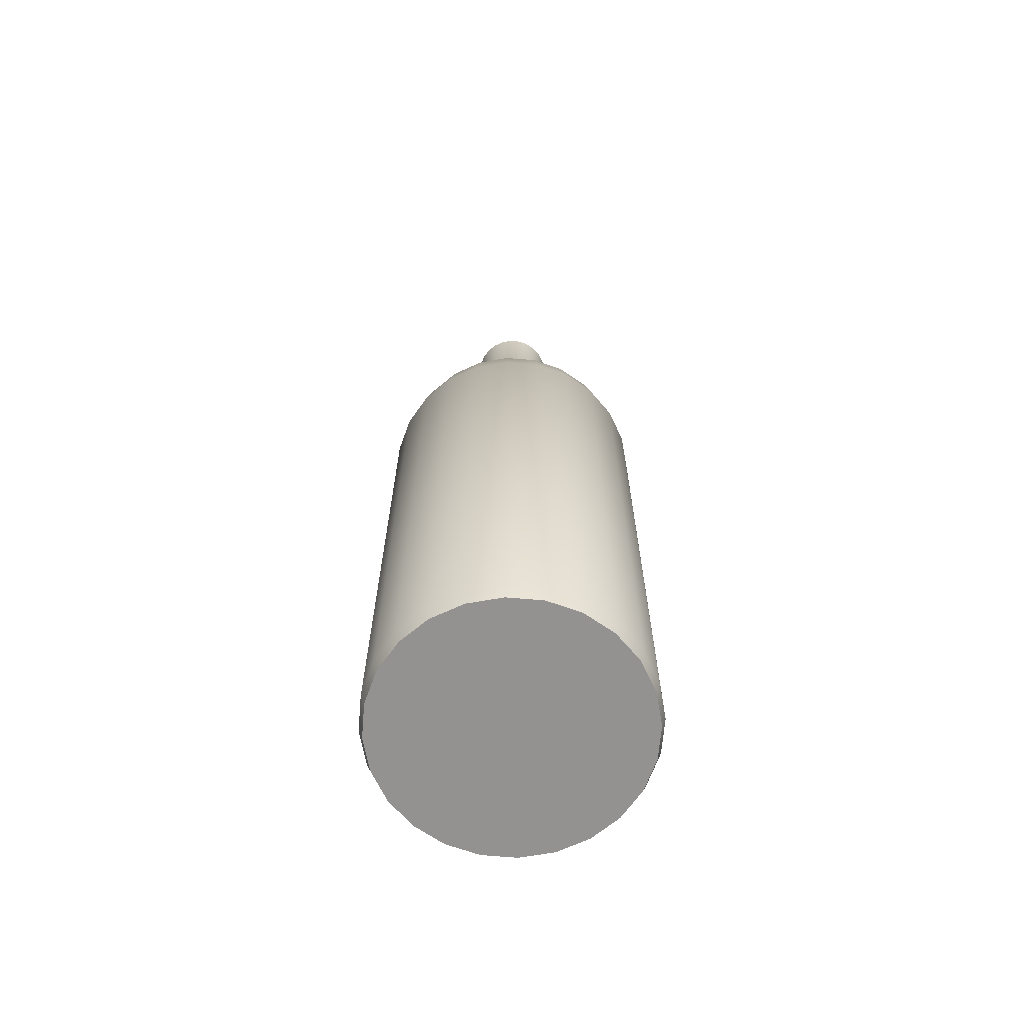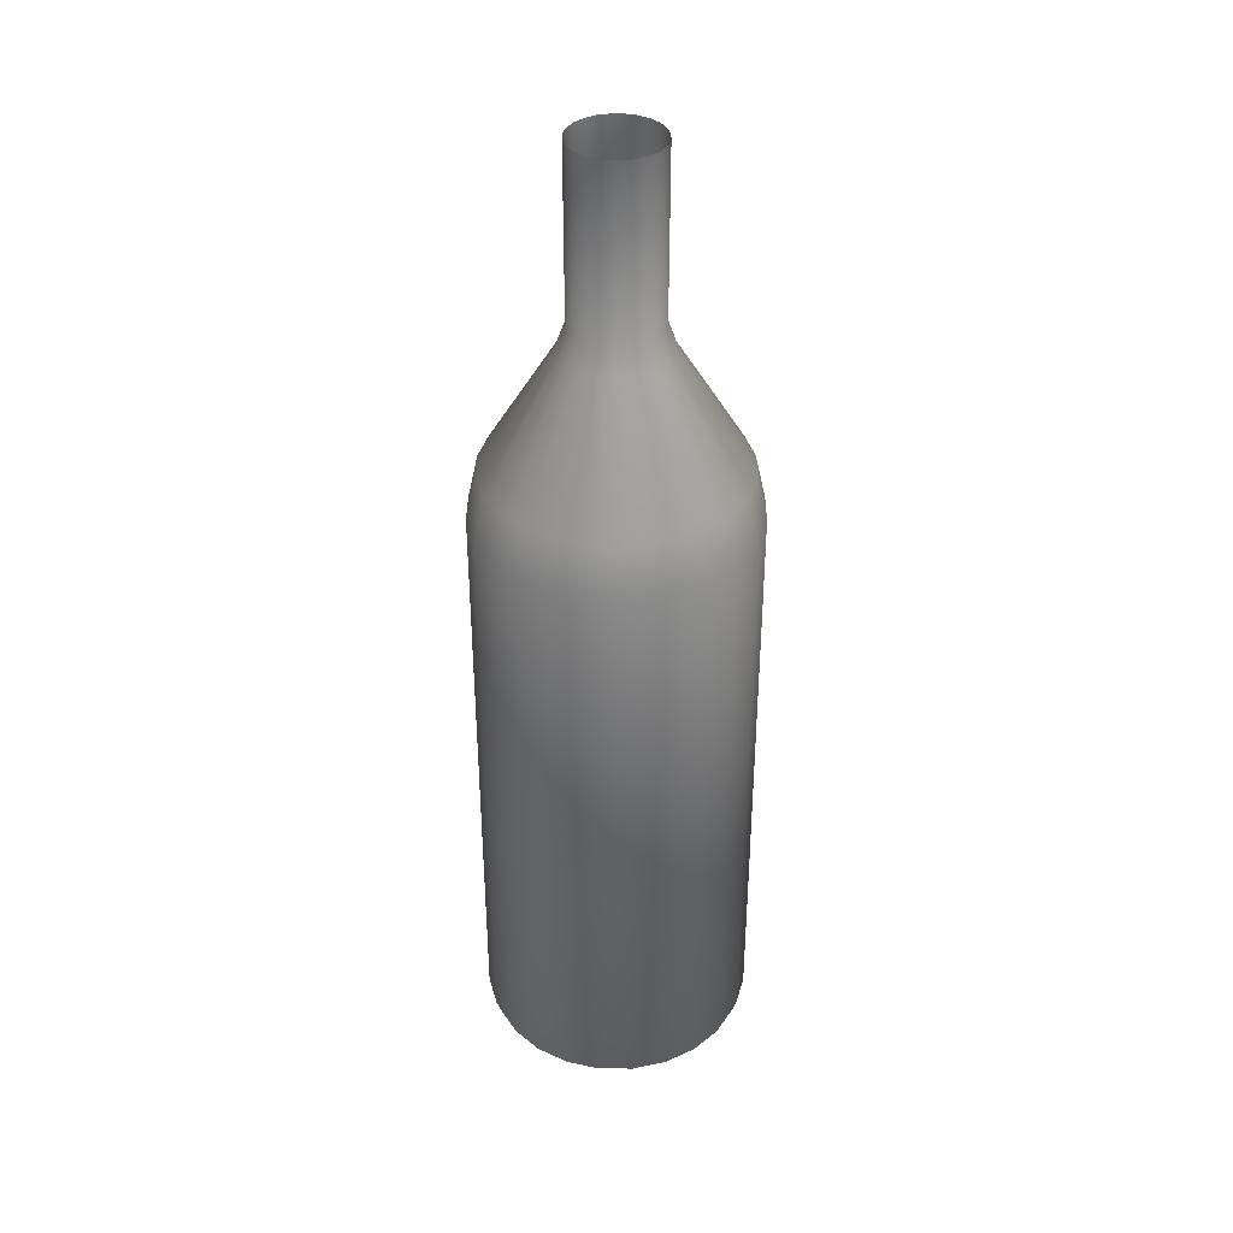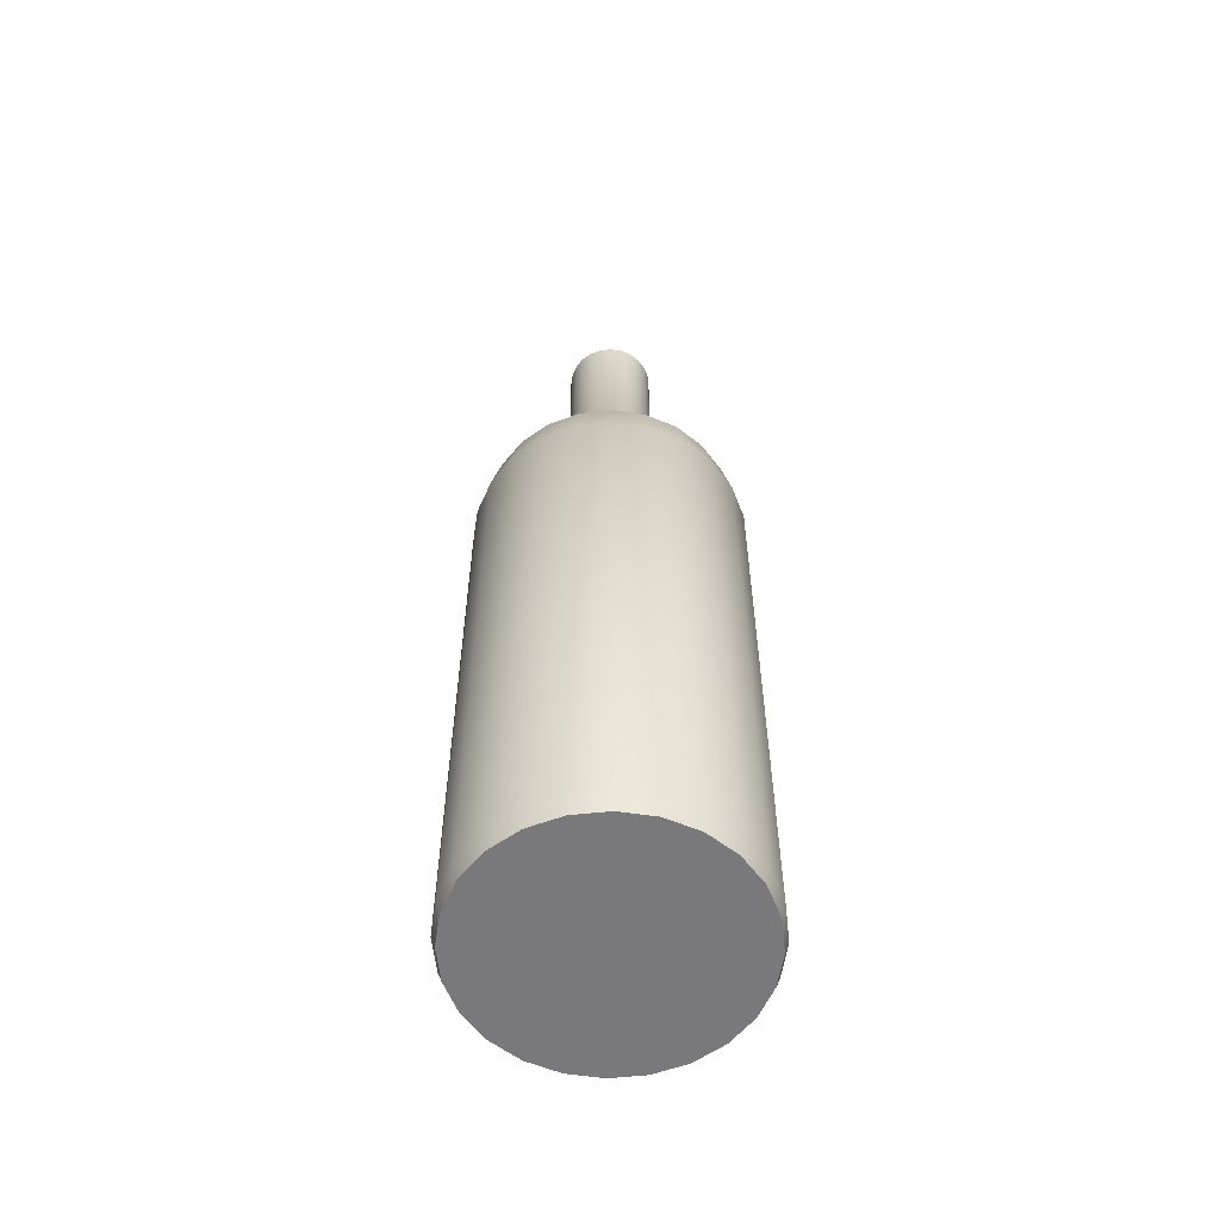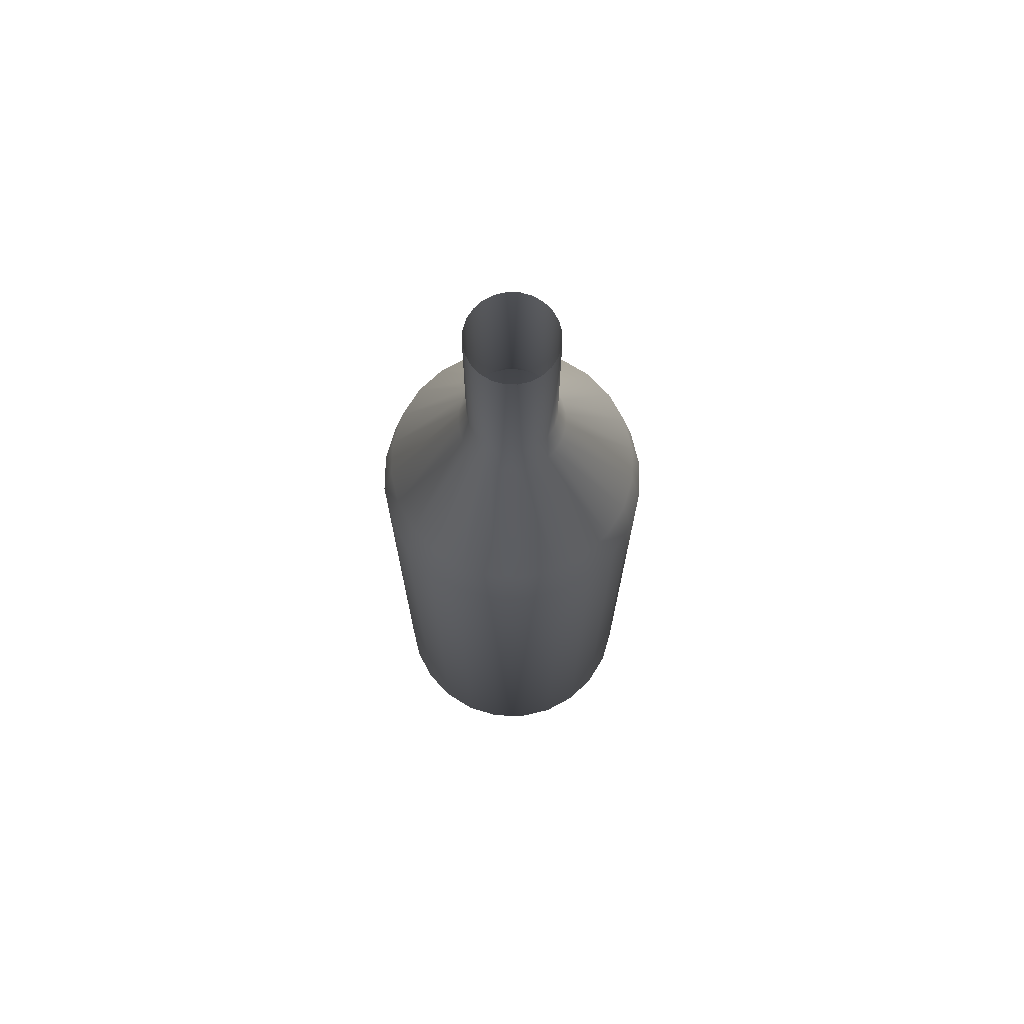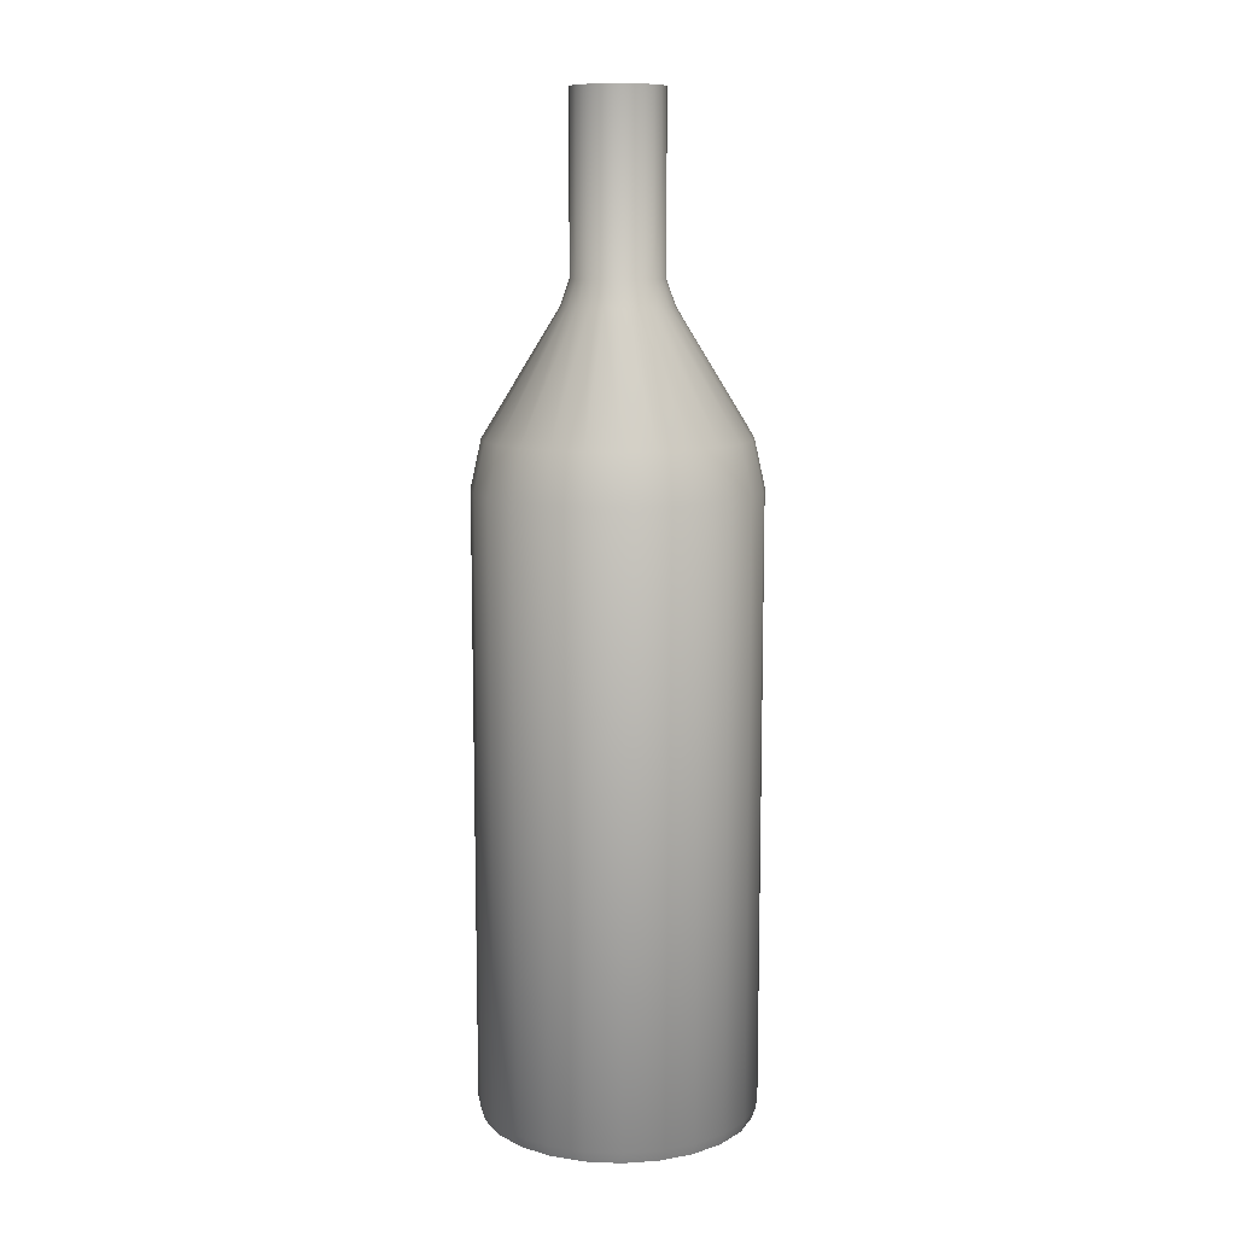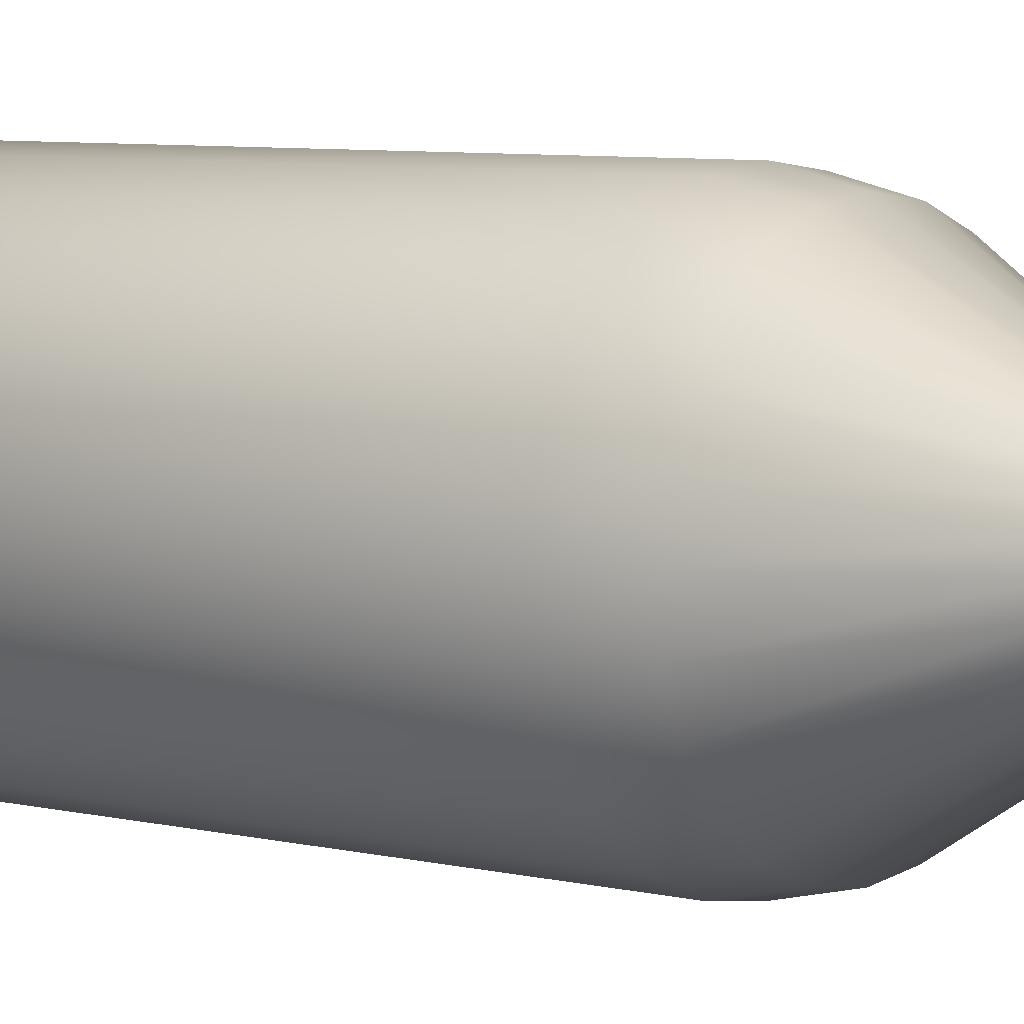
<metadata>
{"format":"obj","ext":"obj","renderer":"f3d","projection":"perspective","resolution":1024,"background":"white","views":[{"elev":-66.4,"azim":-87.4,"up":"+Z"},{"elev":37.4,"azim":-142.3,"up":"+Z"},{"elev":-57.9,"azim":28.8,"up":"+Z"},{"elev":71.7,"azim":-51.0,"up":"+Z"},{"elev":10.6,"azim":148.5,"up":"+Z"},{"elev":5.6,"azim":-49.7,"up":"+Y"}]}
</metadata>
<code>
o WineBottleVolumeWine_1_WineBottleVolume_1_1_GeomSubset_1
v 0 -0.000106 0.1351
v 0.009506 0.0094 0.1347
v 0.008813 0.008707 0.1351
v 0.01164 0.006615 0.1347
v 0.01079 0.006126 0.1351
v 0.006721 0.01154 0.1347
v 0.006232 0.01069 0.1351
v 0.003479 0.01288 0.1347
v 0.003226 0.01193 0.1351
v 0 0.01334 0.1347
v 0 0.01236 0.1351
v -0.003479 0.01288 0.1347
v -0.003226 0.01193 0.1351
v -0.006721 0.01154 0.1347
v -0.006232 0.01069 0.1351
v 0.01204 0.00312 0.1351
v 0.01299 0.003373 0.1347
v -0.01344 -0.000106 0.1347
v -0.01246 -0.000106 0.1351
v -0.01204 0.00312 0.1351
v -0.01299 0.003373 0.1347
v -0.01299 -0.003585 0.1347
v -0.01204 -0.003332 0.1351
v -0.009505 0.0094 0.1347
v -0.008813 0.008707 0.1351
v -0.01164 0.006615 0.1347
v -0.01079 0.006126 0.1351
v -0.01164 -0.006827 0.1347
v -0.01079 -0.006338 0.1351
v -0.009505 -0.009611 0.1347
v -0.008813 -0.008919 0.1351
v -0.003479 -0.01309 0.1347
v -0.003226 -0.01214 0.1351
v -0.006721 -0.01175 0.1347
v -0.006232 -0.0109 0.1351
v 0 -0.01355 0.1347
v 0 -0.01257 0.1351
v 0.003479 -0.01309 0.1347
v 0.003226 -0.01214 0.1351
v 0.006721 -0.01175 0.1347
v 0.006232 -0.0109 0.1351
v 0.009506 -0.009611 0.1347
v 0.008813 -0.008919 0.1351
v 0.01164 -0.006827 0.1347
v 0.01079 -0.006338 0.1351
v 0.01299 -0.003585 0.1347
v 0.01204 -0.003332 0.1351
v 0.01344 -0.000106 0.1347
v 0.01246 -0.000106 0.1351
v 0.01199 0.006819 0.1338
v 0.01338 0.003479 0.1338
v -0.01385 -0.000106 0.1338
v -0.01338 0.003479 0.1338
v 0.006924 0.01189 0.1338
v 0.009792 0.009687 0.1338
v 0.003584 0.01327 0.1338
v 0 0.01374 0.1338
v -0.003584 0.01327 0.1338
v -0.006924 0.01189 0.1338
v -0.009792 0.009687 0.1338
v -0.01338 -0.00369 0.1338
v -0.01199 -0.00703 0.1338
v -0.01199 0.006819 0.1338
v -0.009792 -0.009898 0.1338
v -0.006924 -0.0121 0.1338
v 0 -0.01395 0.1338
v -0.003584 -0.01348 0.1338
v 0.003584 -0.01348 0.1338
v 0.006924 -0.0121 0.1338
v 0.009792 -0.009898 0.1338
v 0.01199 -0.00703 0.1338
v 0.01338 -0.00369 0.1338
v 0.01385 -0.000106 0.1338
v 0 0.04277 -0.1663
v 0 0.0427 0.02029
v -0.01107 0.04124 0.02029
v -0.01107 0.04131 -0.1663
v 0.01107 0.04131 -0.1663
v 0.01107 0.04124 0.02029
v 0.02138 0.03704 -0.1663
v 0.02138 0.03697 0.02029
v 0.03024 0.03024 -0.1663
v 0.03024 0.03018 0.02029
v 0.03704 0.02138 -0.1663
v 0.03704 0.02132 0.02028
v 0.04131 0.01107 -0.1663
v 0.04131 0.011 0.02028
v 0.03425 0.0197 0.0349
v 0.02796 0.02789 0.0349
v 0.01074 0.0401 -0.17
v 0 0.04152 -0.17
v 0.02076 0.03595 -0.17
v 0.02936 0.02936 -0.17
v 0.03596 0.02076 -0.17
v 0.0401 0.01074 -0.17
v 0.01977 0.03418 0.0349
v 0.0382 0.01016 0.0349
v 0.01604 0.004214 0.07259
v 0.01438 0.008219 0.07259
v 0.01174 0.01166 0.07259
v 0.008304 0.0143 0.07259
v 0.01023 0.03813 0.0349
v 0 0.03947 0.0349
v -0.01023 0.03813 0.0349
v 0.004298 0.01596 0.07259
v 0 0.01652 0.07259
v -0.004298 0.01596 0.07259
v -0.01977 0.03418 0.0349
v -0.008304 0.0143 0.07259
v 0.01199 0.006837 0.08038
v 0.009792 0.009705 0.08038
v 0.006924 0.01191 0.08038
v 0.003584 0.01329 0.08038
v 0 0.01376 0.08038
v -0.003584 0.01329 0.08038
v -0.006924 0.01191 0.08038
v 0.01338 0.003497 0.08038
v -0.02138 0.03697 0.02029
v -0.02138 0.03704 -0.1663
v -0.03024 0.03018 0.02029
v -0.03024 0.03024 -0.1663
v -0.03704 0.02132 0.02028
v -0.03704 0.02138 -0.1663
v -0.04131 0.011 0.02028
v -0.04131 0.01107 -0.1663
v -0.04277 -6.6e-05 0.02028
v -0.04277 -2e-06 -0.1663
v -0.04131 -0.01114 0.02027
v -0.04131 -0.01107 -0.1663
v -0.03704 -0.02145 0.02027
v -0.03704 -0.02139 -0.1663
v -0.0401 -0.01075 -0.17
v -0.03596 -0.02076 -0.17
v -0.04152 -1e-06 -0.17
v -0.0401 0.01074 -0.17
v -0.03596 0.02076 -0.17
v -0.02936 0.02936 -0.17
v -0.02076 0.03595 -0.17
v -0.01074 0.0401 -0.17
v -0.03955 -7.2e-05 0.03489
v -0.0382 0.01016 0.0349
v -0.03425 0.0197 0.0349
v -0.02796 0.02789 0.0349
v -0.01174 0.01166 0.07259
v -0.01438 0.008219 0.07259
v -0.01604 0.004214 0.07259
v -0.01661 -8.5e-05 0.07259
v -0.01338 0.003497 0.08038
v -0.01385 -8.7e-05 0.08038
v -0.01604 -0.004383 0.07258
v -0.0382 -0.01031 0.03489
v -0.01338 -0.003671 0.08038
v -0.009792 0.009705 0.08038
v -0.01199 0.006837 0.08038
v -0.01199 -0.007011 0.08038
v -0.03024 -0.03031 0.02026
v -0.03024 -0.03024 -0.1663
v -0.02138 -0.0371 0.02026
v -0.02138 -0.03704 -0.1663
v -0.01107 -0.04138 0.02026
v -0.01107 -0.04131 -0.1663
v 0 -0.04283 0.02026
v 0 -0.04277 -0.1663
v 0.01107 -0.04138 0.02026
v 0.01107 -0.04131 -0.1663
v 0 -0.04152 -0.17
v 0.01074 -0.0401 -0.17
v -0.01074 -0.0401 -0.17
v -0.02076 -0.03596 -0.17
v -0.02936 -0.02936 -0.17
v -0.01023 -0.03827 0.03488
v 0 -0.03962 0.03488
v 0.01023 -0.03827 0.03488
v -0.01977 -0.03432 0.03488
v -0.008304 -0.01447 0.07258
v -0.01174 -0.01183 0.07258
v -0.02796 -0.02804 0.03488
v -0.03425 -0.01984 0.03488
v -0.004298 -0.01613 0.07258
v 0 -0.01669 0.07258
v 0.004298 -0.01613 0.07258
v -0.01438 -0.008388 0.07258
v -0.009792 -0.009879 0.08038
v -0.003584 -0.01346 0.08038
v -0.006924 -0.01208 0.08038
v 0 -0.01393 0.08038
v 0.003584 -0.01346 0.08038
v 0.02138 -0.0371 0.02026
v 0.02138 -0.03704 -0.1663
v 0.03024 -0.03031 0.02026
v 0.03024 -0.03024 -0.1663
v 0.03704 -0.02145 0.02027
v 0.03704 -0.02139 -0.1663
v 0.04131 -0.01114 0.02027
v 0.04131 -0.01107 -0.1663
v 0.04277 -6.6e-05 0.02028
v 0.04277 -2e-06 -0.1663
v 0.04152 -1e-06 -0.17
v 0.0401 -0.01075 -0.17
v 0.03596 -0.02076 -0.17
v 0.02936 -0.02936 -0.17
v 0.02076 -0.03596 -0.17
v 0.03955 -7.2e-05 0.03489
v 0.0382 -0.01031 0.03489
v 0.03425 -0.01984 0.03488
v 0.01438 -0.008388 0.07258
v 0.01604 -0.004383 0.07258
v 0.02796 -0.02804 0.03488
v 0.01977 -0.03432 0.03488
v 0.01661 -8.5e-05 0.07259
v 0.008304 -0.01447 0.07258
v 0.01174 -0.01183 0.07258
v 0.006924 -0.01208 0.08038
v 0.009792 -0.009879 0.08038
v 0.01199 -0.007011 0.08038
v 0.01338 -0.003671 0.08038
v 0.01385 -8.7e-05 0.08038
v 0 0.01374 0.1338
v 0 -0.01395 0.1338
f 76 77 74 75
f 78 79 75 74
f 80 81 79 78
f 82 83 81 80
f 84 85 83 82
f 86 87 85 84
f 88 89 83 85
f 89 96 81 83
f 74 91 90 78
f 77 139 91 74
f 78 90 92 80
f 80 92 93 82
f 82 93 94 84
f 84 94 95 86
f 97 88 85 87
f 98 99 88 97
f 99 100 89 88
f 100 101 96 89
f 101 105 102 96
f 79 81 96 102
f 102 103 75 79
f 103 104 76 75
f 105 106 103 102
f 106 107 104 103
f 107 109 108 104
f 110 111 100 99
f 111 112 101 100
f 112 113 105 101
f 113 114 106 105
f 114 115 107 106
f 115 116 109 107
f 99 98 117 110
f 118 119 77 76
f 120 121 119 118
f 122 123 121 120
f 124 125 123 122
f 126 127 125 124
f 128 129 127 126
f 130 131 129 128
f 131 133 132 129
f 129 132 134 127
f 127 134 135 125
f 125 135 136 123
f 123 136 137 121
f 138 119 121 137
f 139 77 119 138
f 140 151 128 126
f 126 124 141 140
f 124 122 142 141
f 122 120 143 142
f 120 118 108 143
f 118 76 104 108
f 109 144 143 108
f 144 145 142 143
f 145 146 141 142
f 146 147 140 141
f 148 149 147 146
f 149 152 150 147
f 151 140 147 150
f 116 153 144 109
f 153 154 145 144
f 154 148 146 145
f 156 157 131 130
f 158 159 157 156
f 160 161 159 158
f 162 163 161 160
f 164 165 163 162
f 165 167 166 163
f 163 166 168 161
f 161 168 169 159
f 159 169 170 157
f 133 131 157 170
f 171 172 162 160
f 172 173 164 162
f 160 158 174 171
f 175 179 171 174
f 174 177 176 175
f 158 156 177 174
f 156 130 178 177
f 130 128 151 178
f 179 180 172 171
f 180 181 173 172
f 150 182 178 151
f 182 176 177 178
f 152 155 182 150
f 155 183 176 182
f 184 186 180 179
f 179 175 185 184
f 175 176 183 185
f 186 187 181 180
f 188 189 165 164
f 190 191 189 188
f 192 193 191 190
f 194 195 193 192
f 196 197 195 194
f 87 86 197 196
f 86 95 198 197
f 197 198 199 195
f 195 199 200 193
f 193 200 201 191
f 191 201 202 189
f 167 165 189 202
f 203 97 87 196
f 196 194 204 203
f 194 192 205 204
f 206 207 204 205
f 207 210 203 204
f 192 190 208 205
f 190 188 209 208
f 188 164 173 209
f 210 98 97 203
f 181 211 209 173
f 211 212 208 209
f 212 206 205 208
f 187 213 211 181
f 213 214 212 211
f 214 215 206 212
f 215 216 207 206
f 216 217 210 207
f 217 117 98 210
f 132 133 135 134
f 133 170 136 135
f 170 169 137 136
f 169 168 138 137
f 168 166 139 138
f 166 167 91 139
f 167 202 90 91
f 202 201 92 90
f 201 200 93 92
f 200 199 94 93
f 199 198 95 94
f 110 50 55 111
f 111 55 54 112
f 112 54 56 113
f 113 56 218 114
f 114 218 58 115
f 115 58 59 116
f 117 51 50 110
f 148 53 52 149
f 149 52 61 152
f 116 59 60 153
f 153 60 63 154
f 154 63 53 148
f 152 61 62 155
f 155 62 64 183
f 185 65 67 184
f 183 64 65 185
f 184 67 219 186
f 186 219 68 187
f 187 68 69 213
f 213 69 70 214
f 214 70 71 215
f 215 71 72 216
f 216 72 73 217
f 217 73 51 117

</code>
